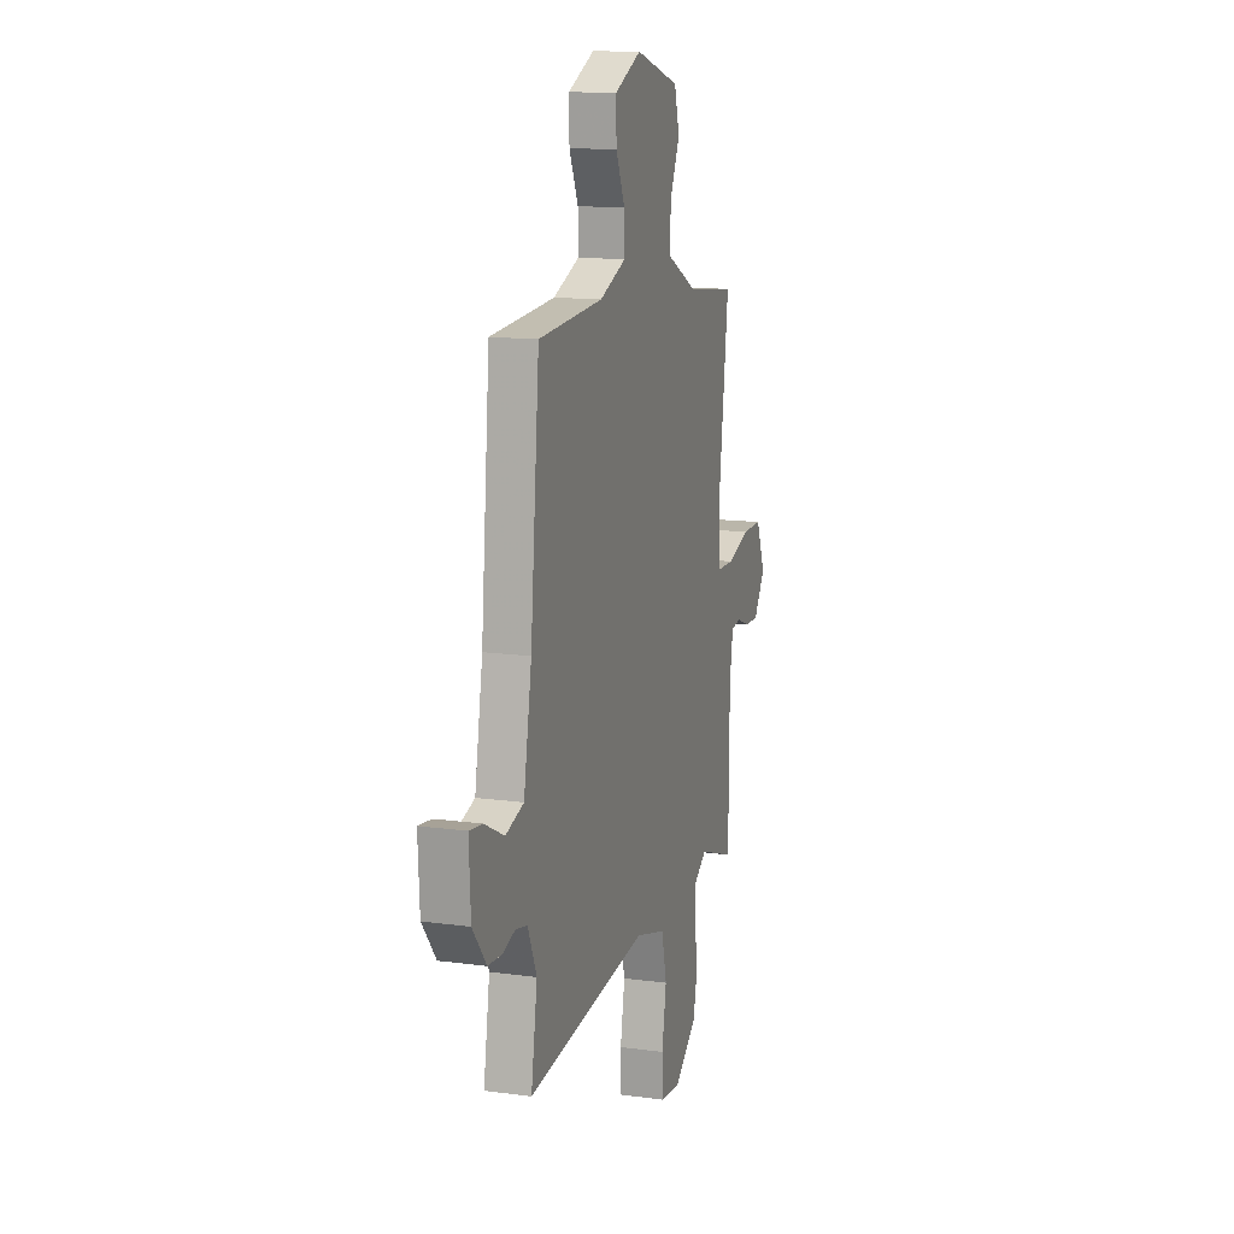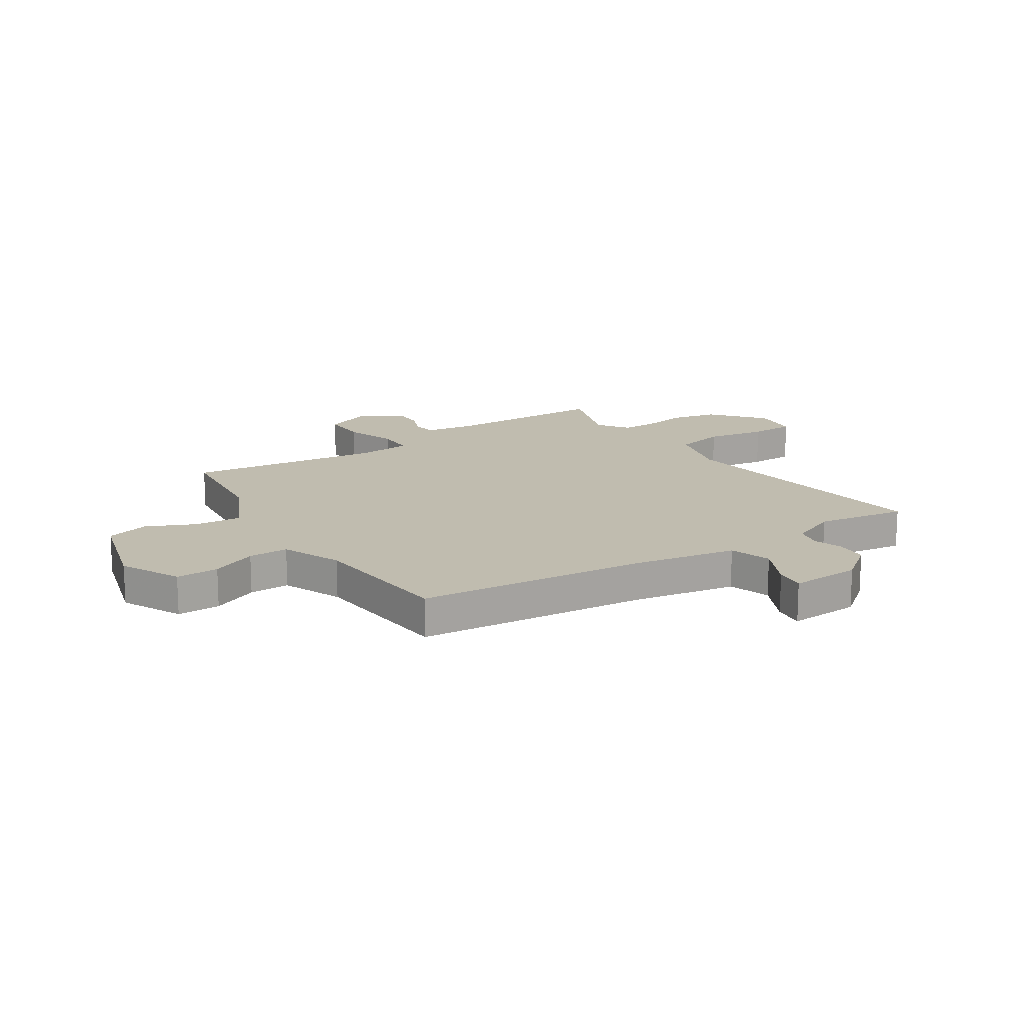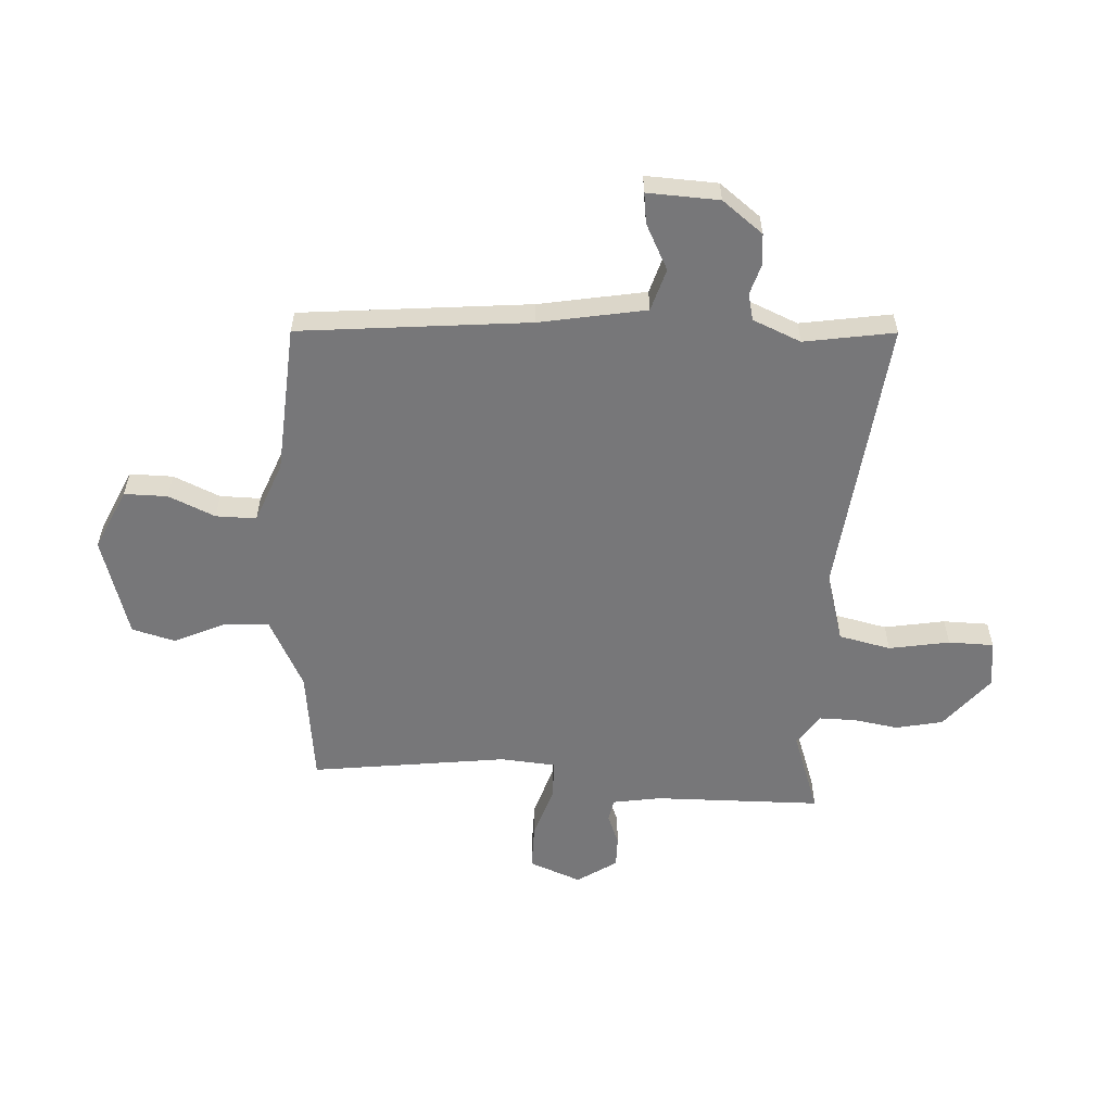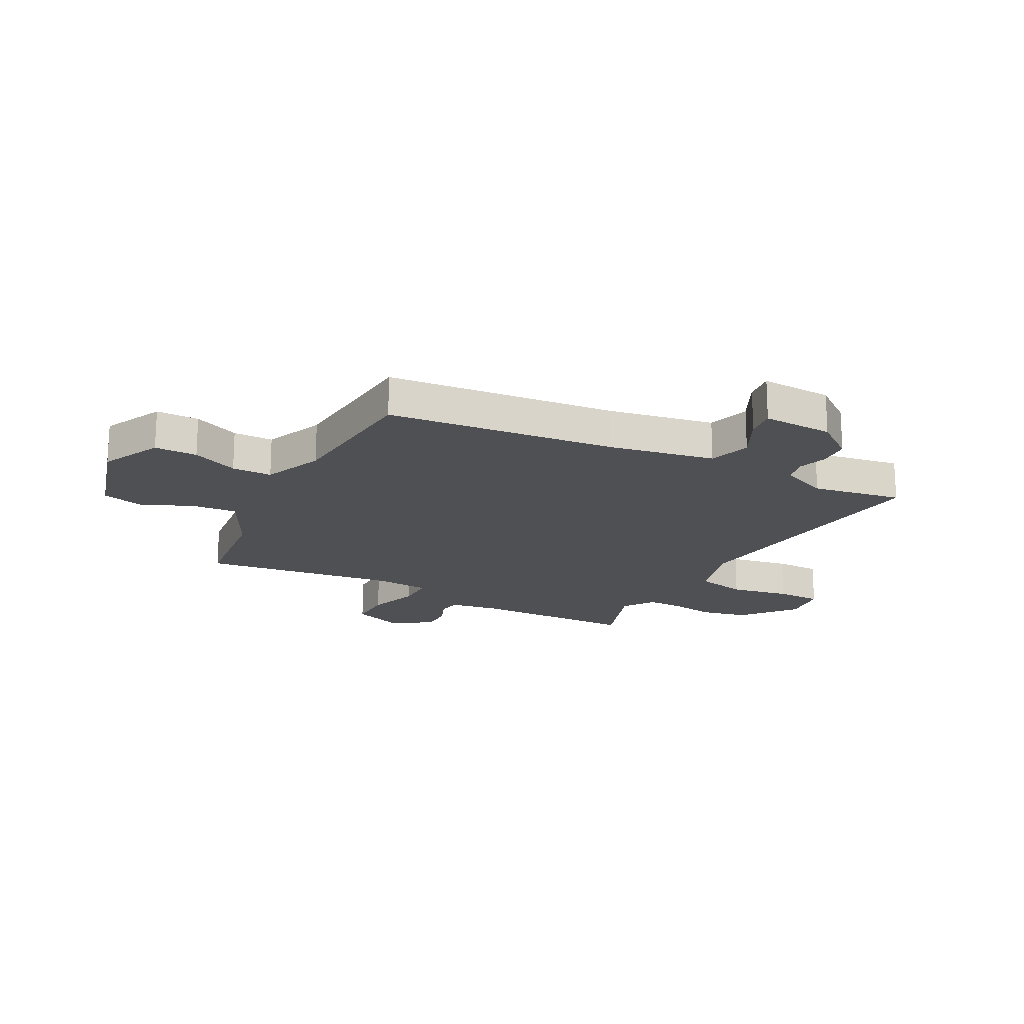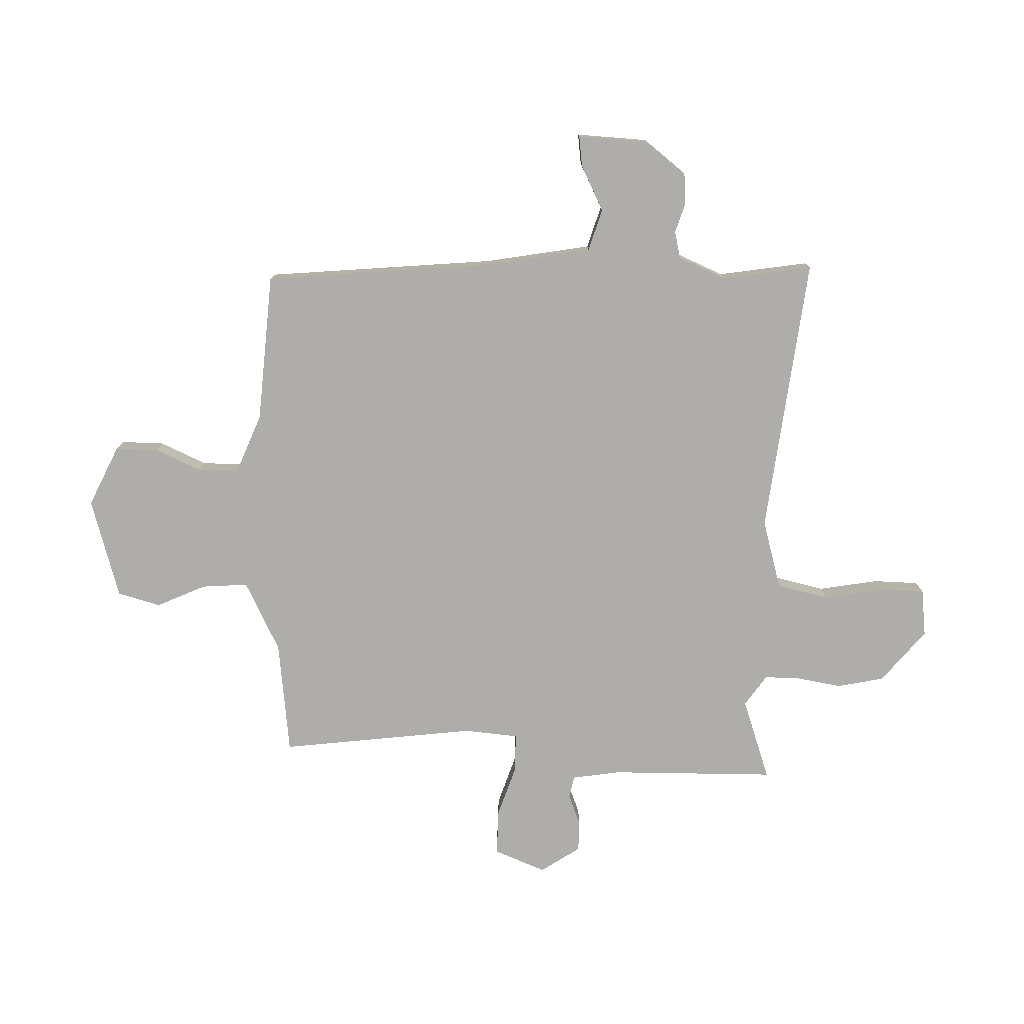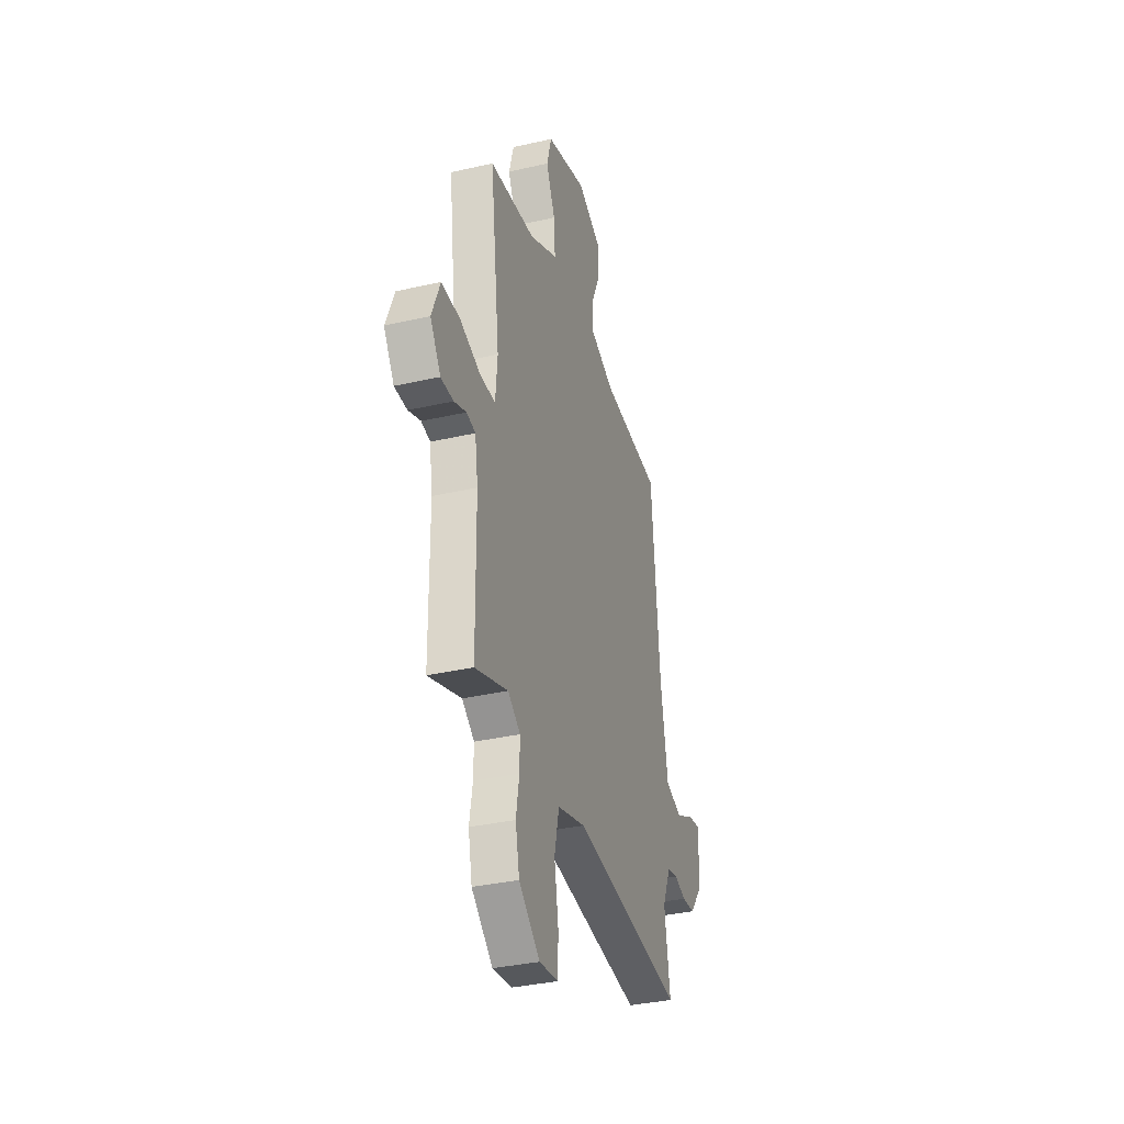
<metadata>
{"format":"obj","ext":"obj","renderer":"f3d","projection":"perspective","resolution":1024,"background":"white","views":[{"elev":13.2,"azim":107.3,"up":"+Z"},{"elev":16.3,"azim":56.7,"up":"+Y"},{"elev":-57.2,"azim":87.1,"up":"+Y"},{"elev":-18.6,"azim":62.4,"up":"+Y"},{"elev":-77.4,"azim":88.5,"up":"+Y"},{"elev":-34.8,"azim":-73.0,"up":"+Z"}]}
</metadata>
<code>
v 0.495 0.07 -0.57
v -0.018 0.07 -0.508
v -0.146 0.07 -0.544
v -0.168 0.07 -0.639
v -0.149 0.07 -0.75
v -0.151 0.07 -0.833
v -0.238 0.07 -0.843
v -0.335 0.07 -0.763
v -0.353 0.07 -0.677
v -0.339 0.07 -0.594
v -0.338 0.07 -0.528
v -0.395 0.07 -0.488
v -0.546 0.07 -0.54
v -0.549 0.07 -0.234
v -0.563 0.07 -0.145
v -0.604 0.07 -0.137
v -0.66 0.07 -0.159
v -0.718 0.07 -0.159
v -0.766 0.07 -0.086
v -0.728 0.07 0.009
v -0.643 0.07 0.008
v -0.547 0.07 -0.024
v -0.477 0.07 -0.023
v -0.468 0.07 0.078
v -0.512 0.07 0.438
v -0.302 0.07 0.462
v -0.172 0.07 0.527
v -0.178 0.07 0.612
v -0.219 0.07 0.703
v -0.197 0.07 0.782
v -0.012 0.07 0.836
v 0.1 0.07 0.783
v 0.099 0.07 0.704
v 0.061 0.07 0.619
v 0.06 0.07 0.545
v 0.171 0.07 0.5
v 0.445 0.07 0.479
v 0.483 0.07 0.057
v 0.517 0.07 -0.138
v 0.594 0.07 -0.162
v 0.678 0.07 -0.12
v 0.734 0.07 -0.113
v 0.727 0.07 -0.244
v 0.669 0.07 -0.318
v 0.61 0.07 -0.322
v 0.556 0.07 -0.305
v 0.507 0.07 -0.316
v 0.469 0.07 -0.404
v 0.495 0 -0.57
v -0.018 0 -0.508
v -0.146 0 -0.544
v -0.168 0 -0.639
v -0.149 0 -0.75
v -0.151 0 -0.833
v -0.238 0 -0.843
v -0.335 0 -0.763
v -0.353 0 -0.677
v -0.339 0 -0.594
v -0.338 0 -0.528
v -0.395 0 -0.488
v -0.546 0 -0.54
v -0.549 0 -0.234
v -0.563 0 -0.145
v -0.604 0 -0.137
v -0.66 0 -0.159
v -0.718 0 -0.159
v -0.766 0 -0.086
v -0.728 0 0.009
v -0.643 0 0.008
v -0.547 0 -0.024
v -0.477 0 -0.023
v -0.468 0 0.078
v -0.512 0 0.438
v -0.302 0 0.462
v -0.172 0 0.527
v -0.178 0 0.612
v -0.219 0 0.703
v -0.197 0 0.782
v -0.012 0 0.836
v 0.1 0 0.783
v 0.099 0 0.704
v 0.061 0 0.619
v 0.06 0 0.545
v 0.171 0 0.5
v 0.445 0 0.479
v 0.483 0 0.057
v 0.517 0 -0.138
v 0.594 0 -0.162
v 0.678 0 -0.12
v 0.734 0 -0.113
v 0.727 0 -0.244
v 0.669 0 -0.318
v 0.61 0 -0.322
v 0.556 0 -0.305
v 0.507 0 -0.316
v 0.469 0 -0.404
f 43 44 45 46
f 43 46 47
f 40 41 42 43
f 39 40 43 47
f 38 39 47 48
f 36 37 38 48
f 31 32 33 34
f 31 34 35
f 28 29 30 31
f 27 28 31 35
f 26 27 35 36
f 24 25 26 36
f 19 20 21 22
f 19 22 23
f 16 17 18 19
f 15 16 19 23
f 14 15 23
f 12 13 14 23
f 11 12 23 24
f 7 8 9 10
f 7 10 11
f 4 5 6 7
f 3 4 7 11
f 2 3 11 24
f 24 36 48
f 1 2 24 48
f 94 93 92 91
f 95 94 91
f 91 90 89 88
f 95 91 88 87
f 96 95 87 86
f 96 86 85 84
f 82 81 80 79
f 83 82 79
f 79 78 77 76
f 83 79 76 75
f 84 83 75 74
f 84 74 73 72
f 70 69 68 67
f 71 70 67
f 67 66 65 64
f 71 67 64 63
f 71 63 62
f 71 62 61 60
f 72 71 60 59
f 58 57 56 55
f 59 58 55
f 55 54 53 52
f 59 55 52 51
f 72 59 51 50
f 96 84 72
f 96 72 50 49
f 1 49 50 2
f 2 50 51 3
f 3 51 52 4
f 4 52 53 5
f 5 53 54 6
f 6 54 55 7
f 7 55 56 8
f 8 56 57 9
f 9 57 58 10
f 10 58 59 11
f 11 59 60 12
f 12 60 61 13
f 13 61 62 14
f 14 62 63 15
f 15 63 64 16
f 16 64 65 17
f 17 65 66 18
f 18 66 67 19
f 19 67 68 20
f 20 68 69 21
f 21 69 70 22
f 22 70 71 23
f 23 71 72 24
f 24 72 73 25
f 25 73 74 26
f 26 74 75 27
f 27 75 76 28
f 28 76 77 29
f 29 77 78 30
f 30 78 79 31
f 31 79 80 32
f 32 80 81 33
f 33 81 82 34
f 34 82 83 35
f 35 83 84 36
f 36 84 85 37
f 37 85 86 38
f 38 86 87 39
f 39 87 88 40
f 40 88 89 41
f 41 89 90 42
f 42 90 91 43
f 43 91 92 44
f 44 92 93 45
f 45 93 94 46
f 46 94 95 47
f 47 95 96 48
f 48 96 49 1

</code>
